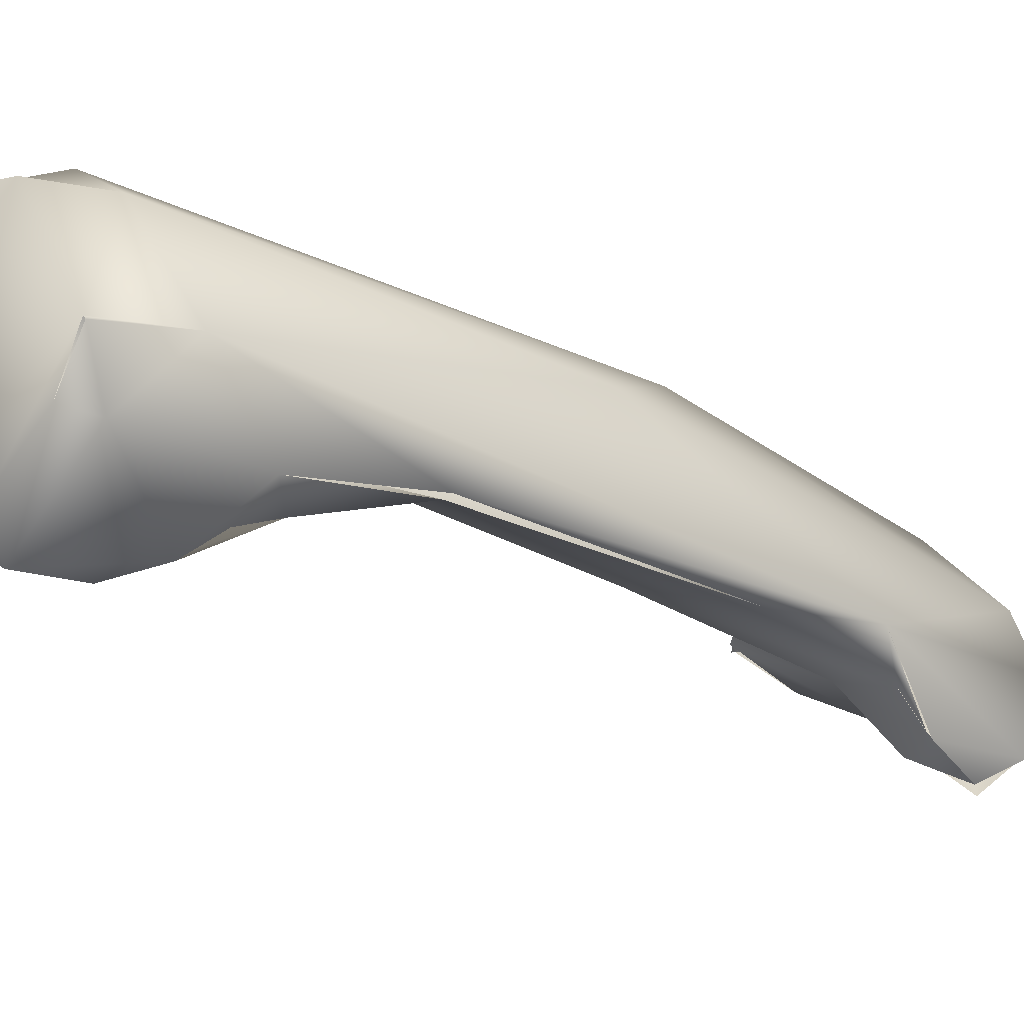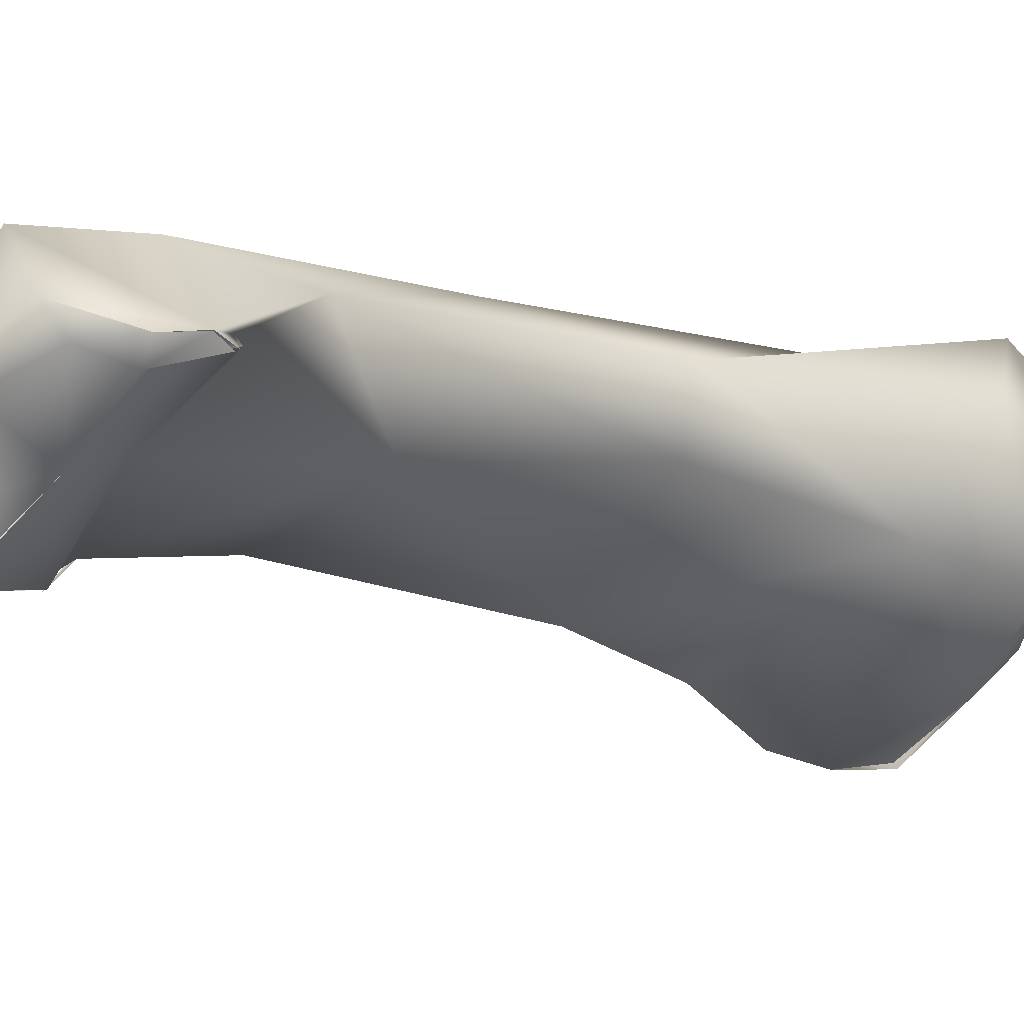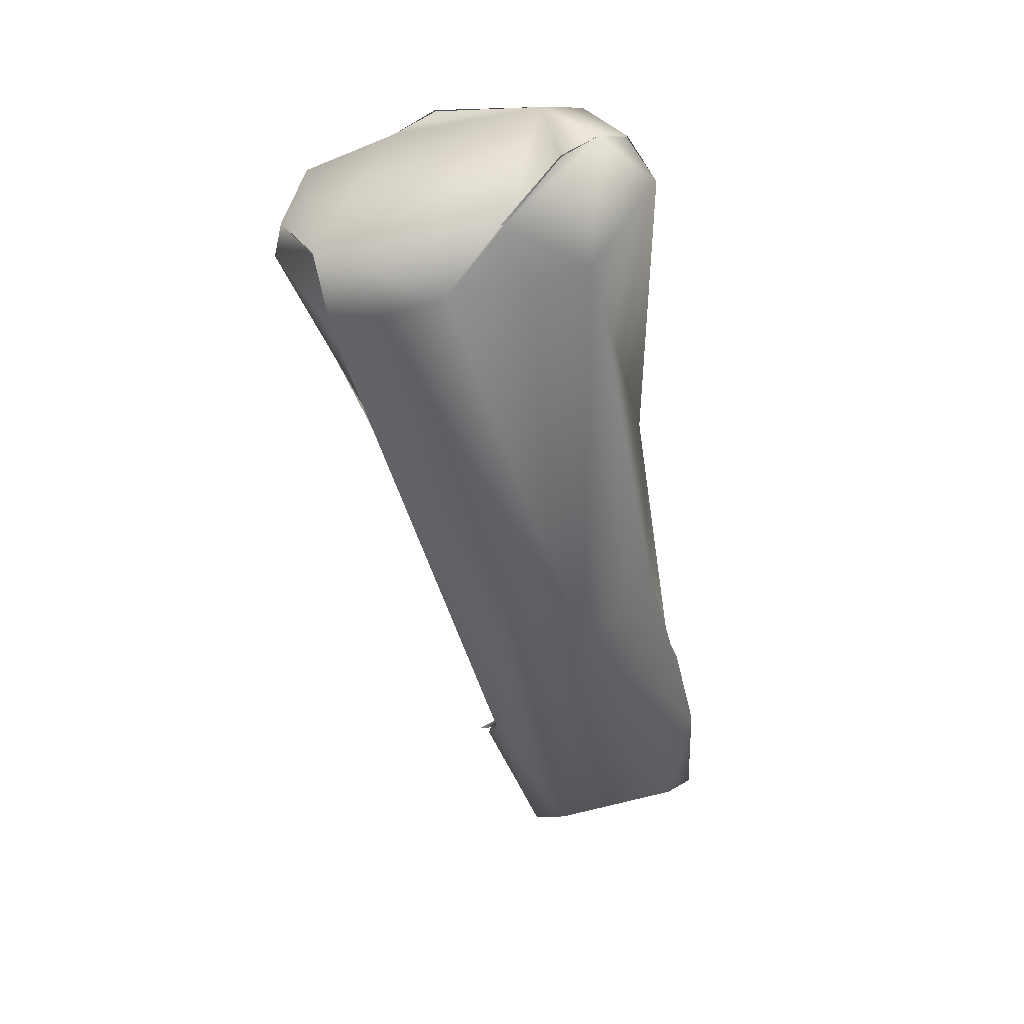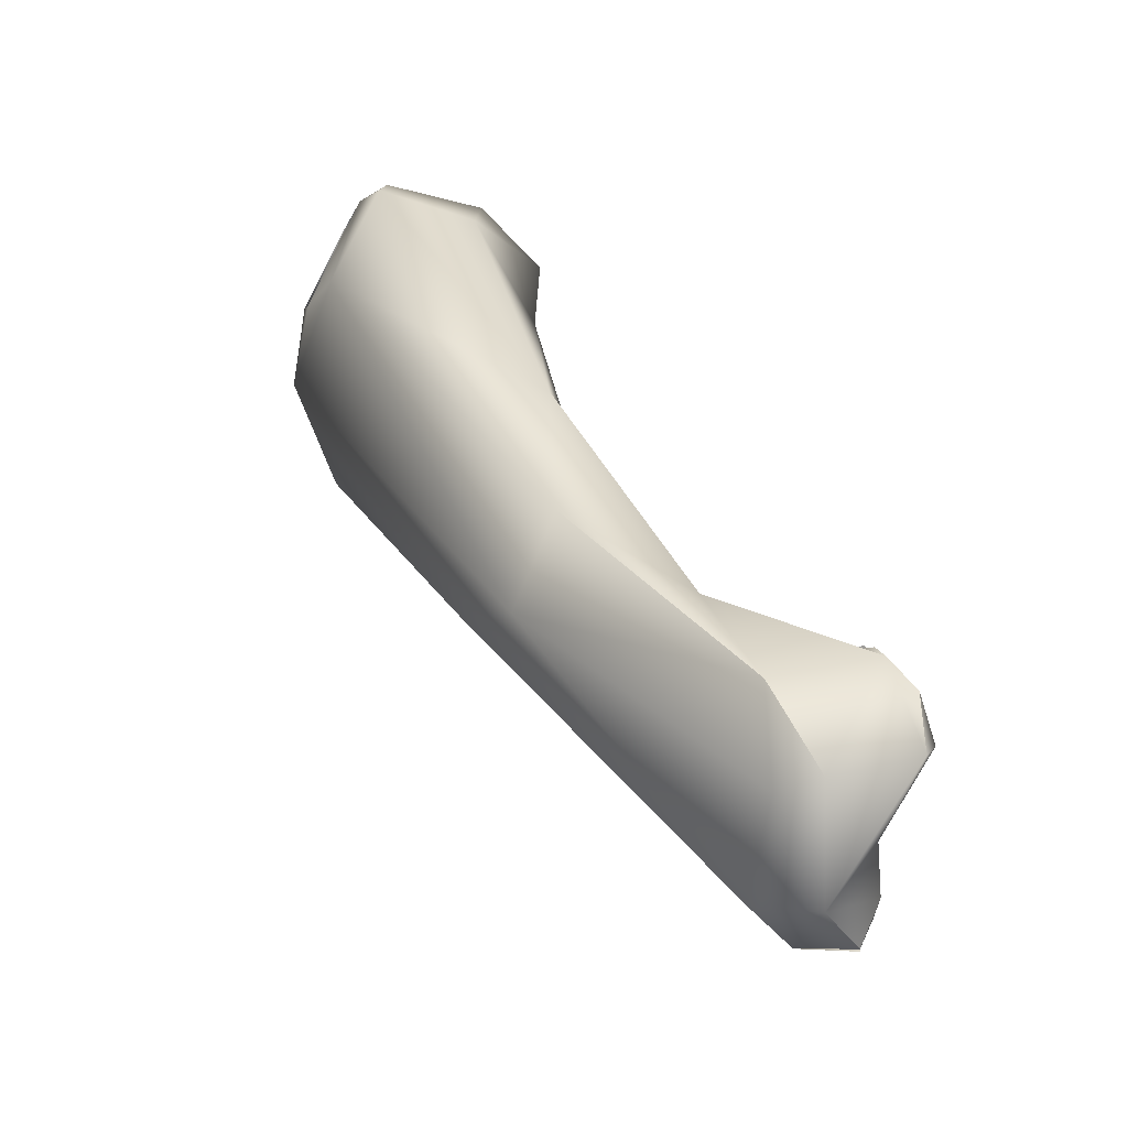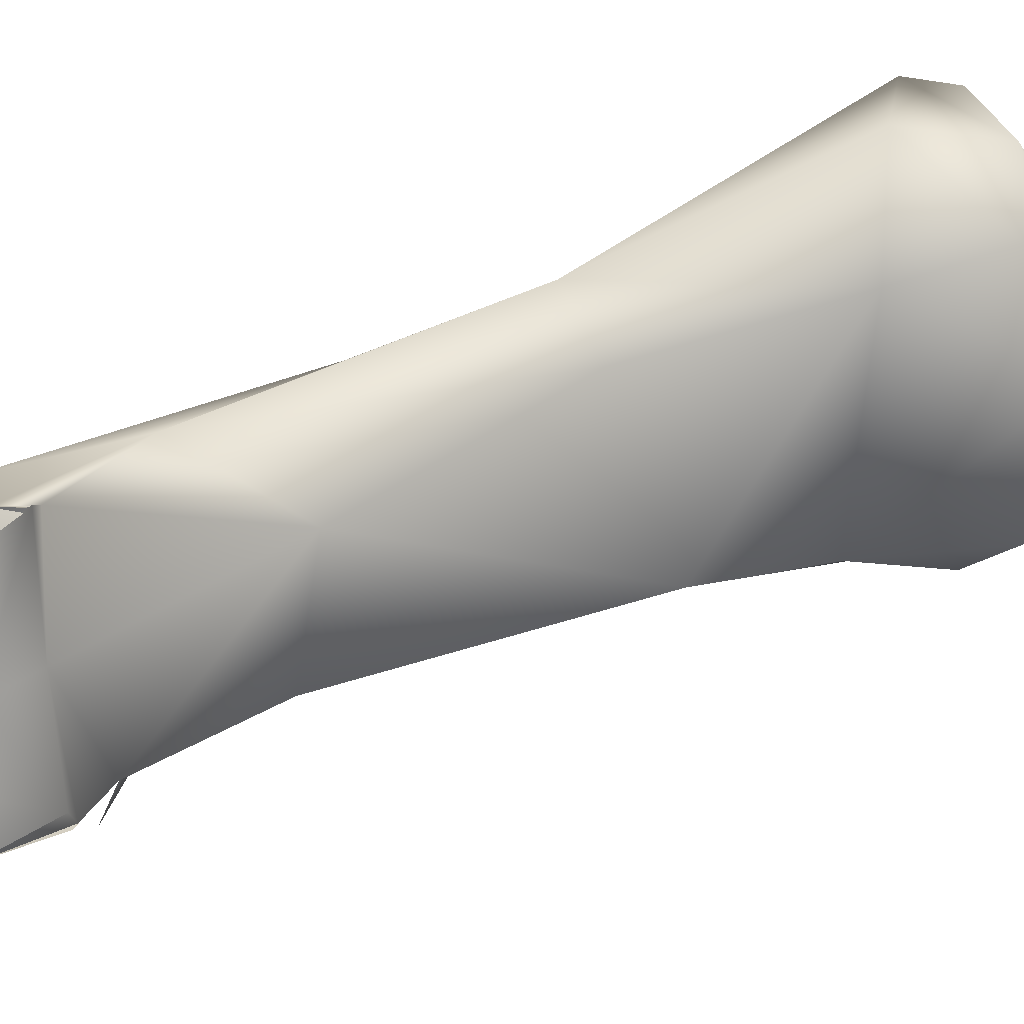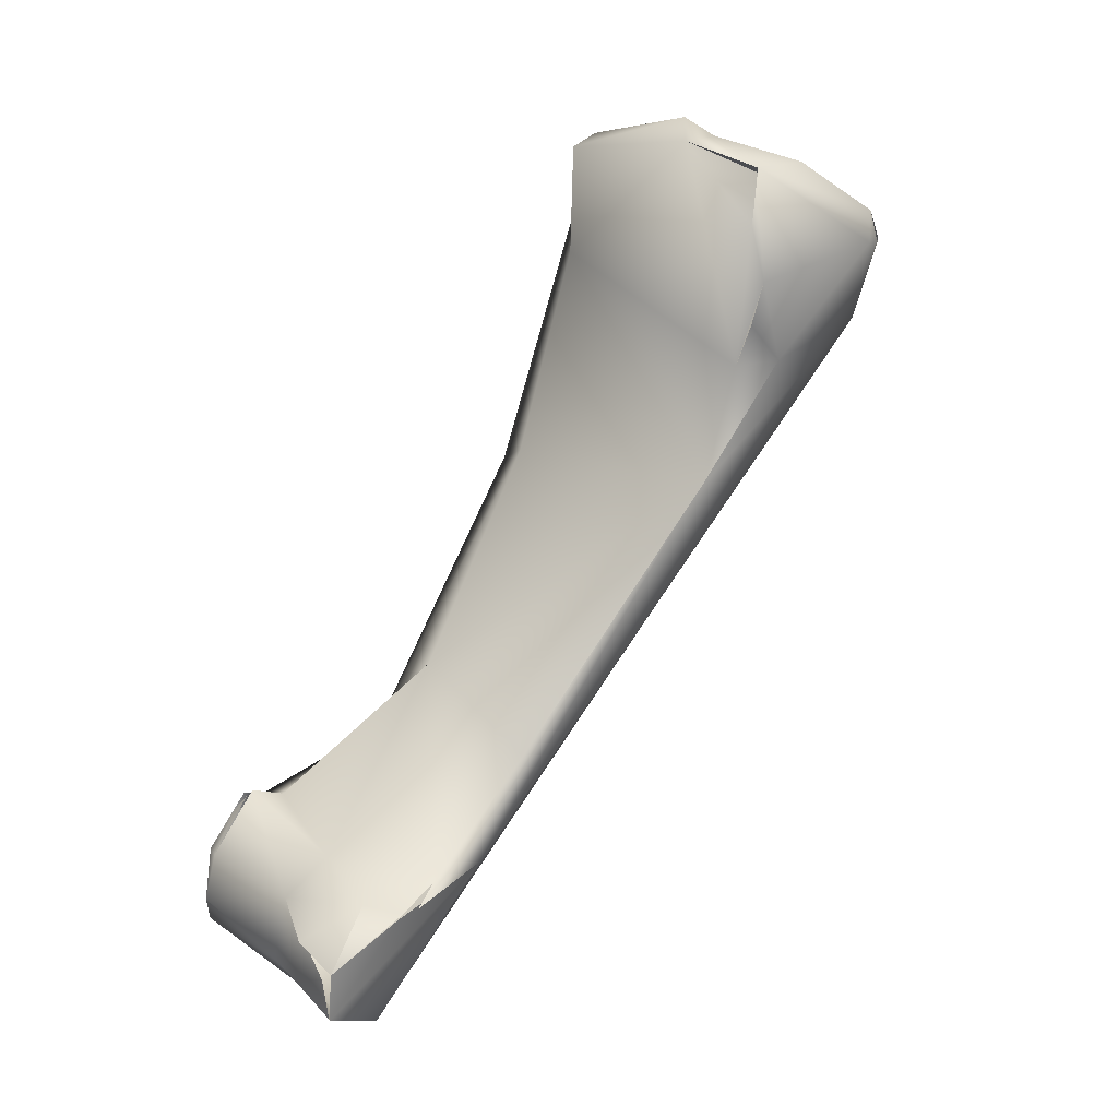
<metadata>
{"format":"obj","ext":"obj","renderer":"f3d","projection":"perspective","resolution":1024,"background":"white","views":[{"elev":17.2,"azim":78.4,"up":"+Y"},{"elev":-52.3,"azim":-104.6,"up":"+Y"},{"elev":15.0,"azim":168.9,"up":"+Z"},{"elev":-40.2,"azim":-106.7,"up":"+Z"},{"elev":-64.5,"azim":-62.7,"up":"+Y"},{"elev":2.0,"azim":43.0,"up":"+Z"}]}
</metadata>
<code>
o FJ3322.obj_grp1.1962
v -1.417 -0.7253 3.261
v -1.419 -0.726 3.257
v -1.416 -0.7236 3.261
v -1.414 -0.7179 3.26
v -1.409 -0.6968 3.272
v -1.417 -0.7043 3.249
v -1.398 -0.6738 3.295
v -1.422 -0.7301 3.236
v -1.42 -0.7308 3.25
v -1.416 -0.7331 3.249
v -1.419 -0.726 3.257
v -1.42 -0.7308 3.25
v -1.418 -0.7336 3.24
v -1.416 -0.7251 3.26
v -1.419 -0.7127 3.23
v -1.417 -0.7043 3.249
v -1.412 -0.7064 3.23
v -1.383 -0.6698 3.281
v -1.404 -0.7284 3.23
v -1.397 -0.7311 3.243
v -1.383 -0.6812 3.329
v -1.395 -0.6733 3.328
v -1.388 -0.7023 3.287
v -1.394 -0.7229 3.25
v -1.388 -0.7107 3.224
v -1.394 -0.722 3.22
v -1.38 -0.6623 3.394
v -1.389 -0.6587 3.379
v -1.388 -0.6383 3.382
v -1.383 -0.6408 3.39
v -1.383 -0.6408 3.39
v -1.377 -0.6364 3.391
v -1.371 -0.6778 3.389
v -1.374 -0.6322 3.367
v -1.342 -0.6727 3.322
v -1.377 -0.7296 3.244
v -1.388 -0.7359 3.236
v -1.379 -0.738 3.231
v -1.39 -0.7345 3.228
v -1.382 -0.7333 3.222
v -1.383 -0.7204 3.22
v -1.382 -0.7333 3.222
v -1.351 -0.6676 3.394
v -1.37 -0.6579 3.395
v -1.369 -0.6341 3.388
v -1.369 -0.6344 3.387
v -1.374 -0.6761 3.368
v -1.365 -0.6994 3.27
v -1.365 -0.6648 3.293
v -1.372 -0.7161 3.247
v -1.372 -0.724 3.242
v -1.379 -0.7359 3.231
v -1.382 -0.7333 3.222
v -1.379 -0.7359 3.231
v -1.382 -0.7336 3.222
v -1.346 -0.6736 3.388
v -1.357 -0.6296 3.376
v -1.358 -0.6302 3.376
v -1.347 -0.6304 3.363
v -1.335 -0.6717 3.344
v -1.37 -0.7053 3.25
v -1.379 -0.7359 3.231
v -1.369 -0.7224 3.243
v -1.372 -0.7249 3.241
v -1.351 -0.6676 3.394
v -1.343 -0.6682 3.389
v -1.328 -0.674 3.381
v -1.328 -0.6444 3.355
v -1.344 -0.6725 3.321
v -1.326 -0.6639 3.383
v -1.329 -0.6733 3.38
v -1.324 -0.6408 3.37
v -1.327 -0.6766 3.37
v -1.327 -0.674 3.36
v -1.33 -0.6644 3.346
v -1.331 -0.6715 3.352
v -1.319 -0.6503 3.375
v -1.318 -0.6523 3.368
v -1.324 -0.6413 3.37
f 1 4 2
f 5 6 2
f 6 5 7
f 9 10 11
f 8 12 2
f 8 13 9
f 10 9 13
f 14 11 10
f 6 15 2
f 15 16 17
f 16 18 17
f 13 8 19
f 20 10 13
f 20 13 19
f 2 15 8
f 21 22 5
f 5 22 7
f 3 24 4
f 5 2 4
f 23 5 4
f 16 7 18
f 10 20 3
f 3 20 24
f 17 18 25
f 15 17 26
f 25 26 17
f 8 15 26
f 19 8 26
f 30 29 27
f 27 29 28
f 29 34 22
f 28 29 22
f 22 47 28
f 7 22 34
f 35 21 23
f 21 5 23
f 4 24 23
f 36 24 20
f 37 36 20
f 38 20 39
f 39 19 26
f 20 19 39
f 39 26 40
f 41 42 26
f 26 25 41
f 33 27 28
f 43 27 33
f 43 44 27
f 44 30 27
f 30 44 32
f 44 45 32
f 31 32 29
f 32 31 30
f 29 32 34
f 33 28 47
f 47 22 21
f 18 7 34
f 49 25 18
f 24 50 23
f 24 51 50
f 36 51 24
f 37 52 36
f 38 39 53
f 55 41 61
f 25 61 41
f 56 43 33
f 46 58 32
f 32 58 34
f 45 44 57
f 47 21 35
f 60 47 35
f 59 18 34
f 23 48 35
f 25 49 61
f 23 50 48
f 61 48 50
f 36 62 51
f 50 63 61
f 55 64 54
f 61 64 55
f 66 44 65
f 66 43 56
f 67 66 56
f 66 57 44
f 56 33 47
f 58 59 34
f 57 59 58
f 59 49 18
f 49 68 61
f 48 61 69
f 67 70 66
f 57 66 72
f 72 59 57
f 60 56 47
f 60 73 56
f 59 68 49
f 60 75 76
f 60 35 75
f 69 61 68
f 71 56 73
f 70 67 77
f 67 78 77
f 70 72 66
f 68 79 78
f 72 70 77
f 79 77 78
f 72 68 59
f 72 79 68
f 76 75 74
f 73 74 67
f 74 78 67
f 74 75 78
f 68 78 75
f 60 74 73
f 68 75 69

</code>
